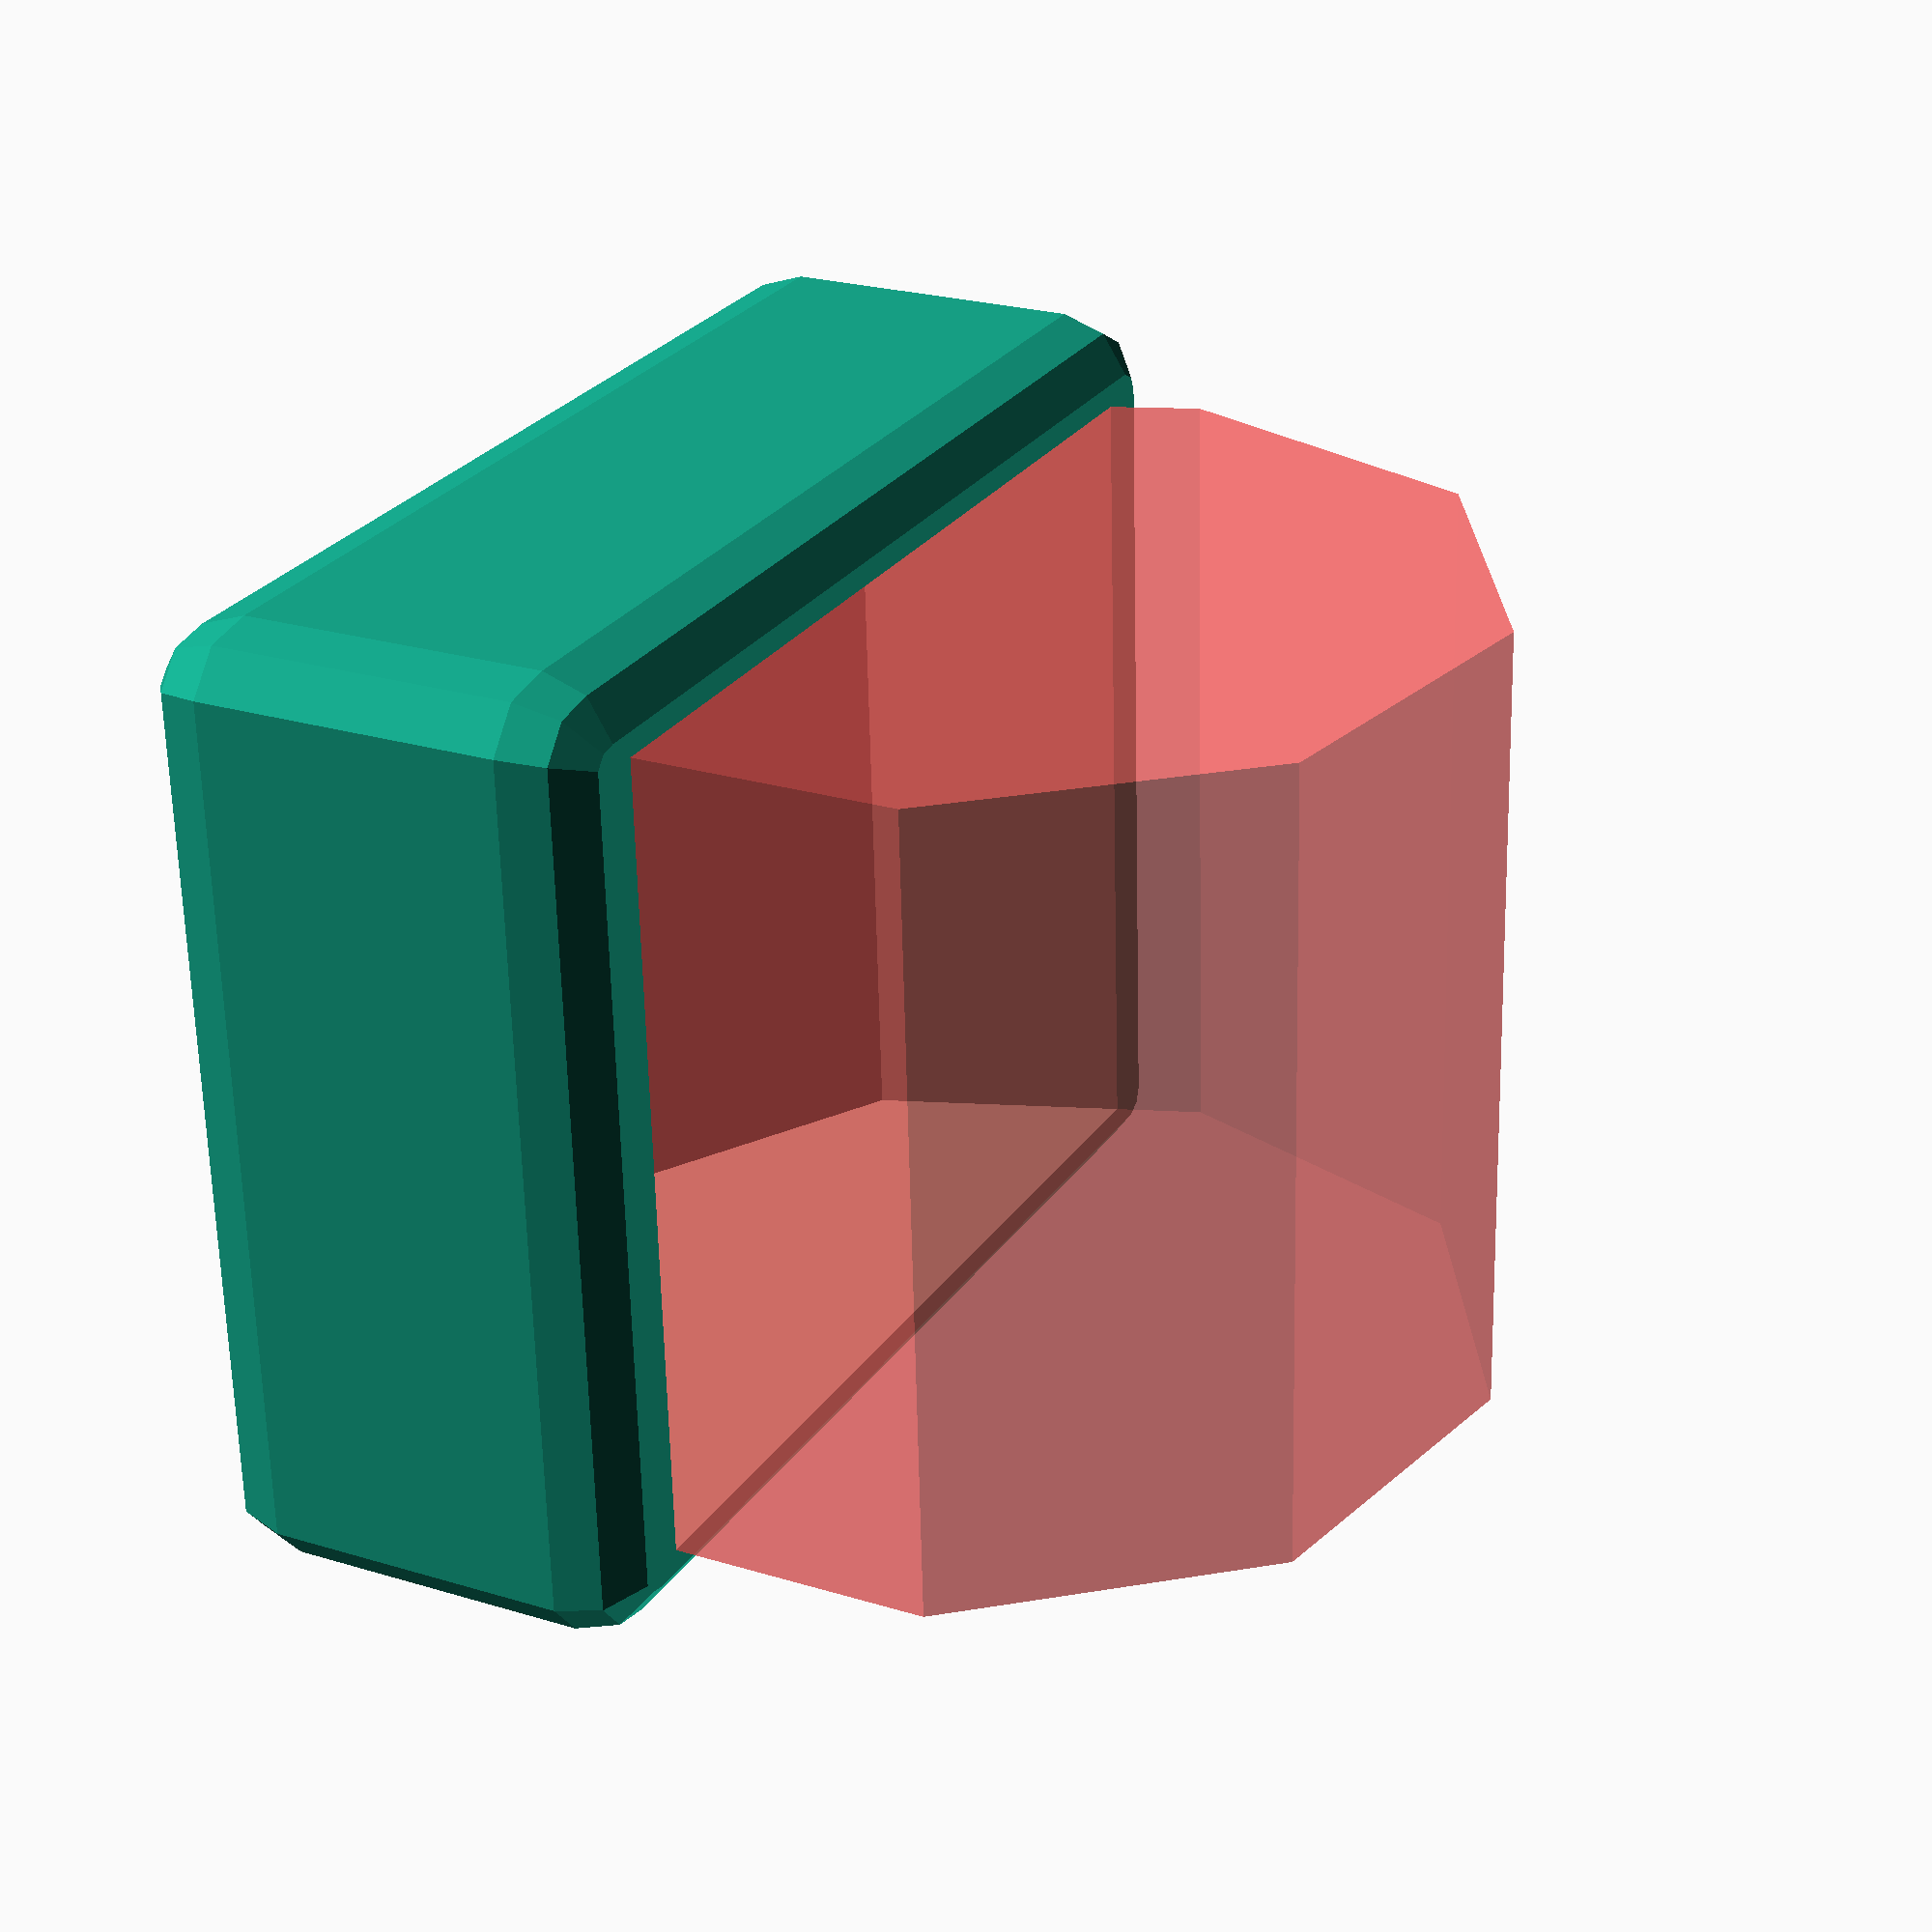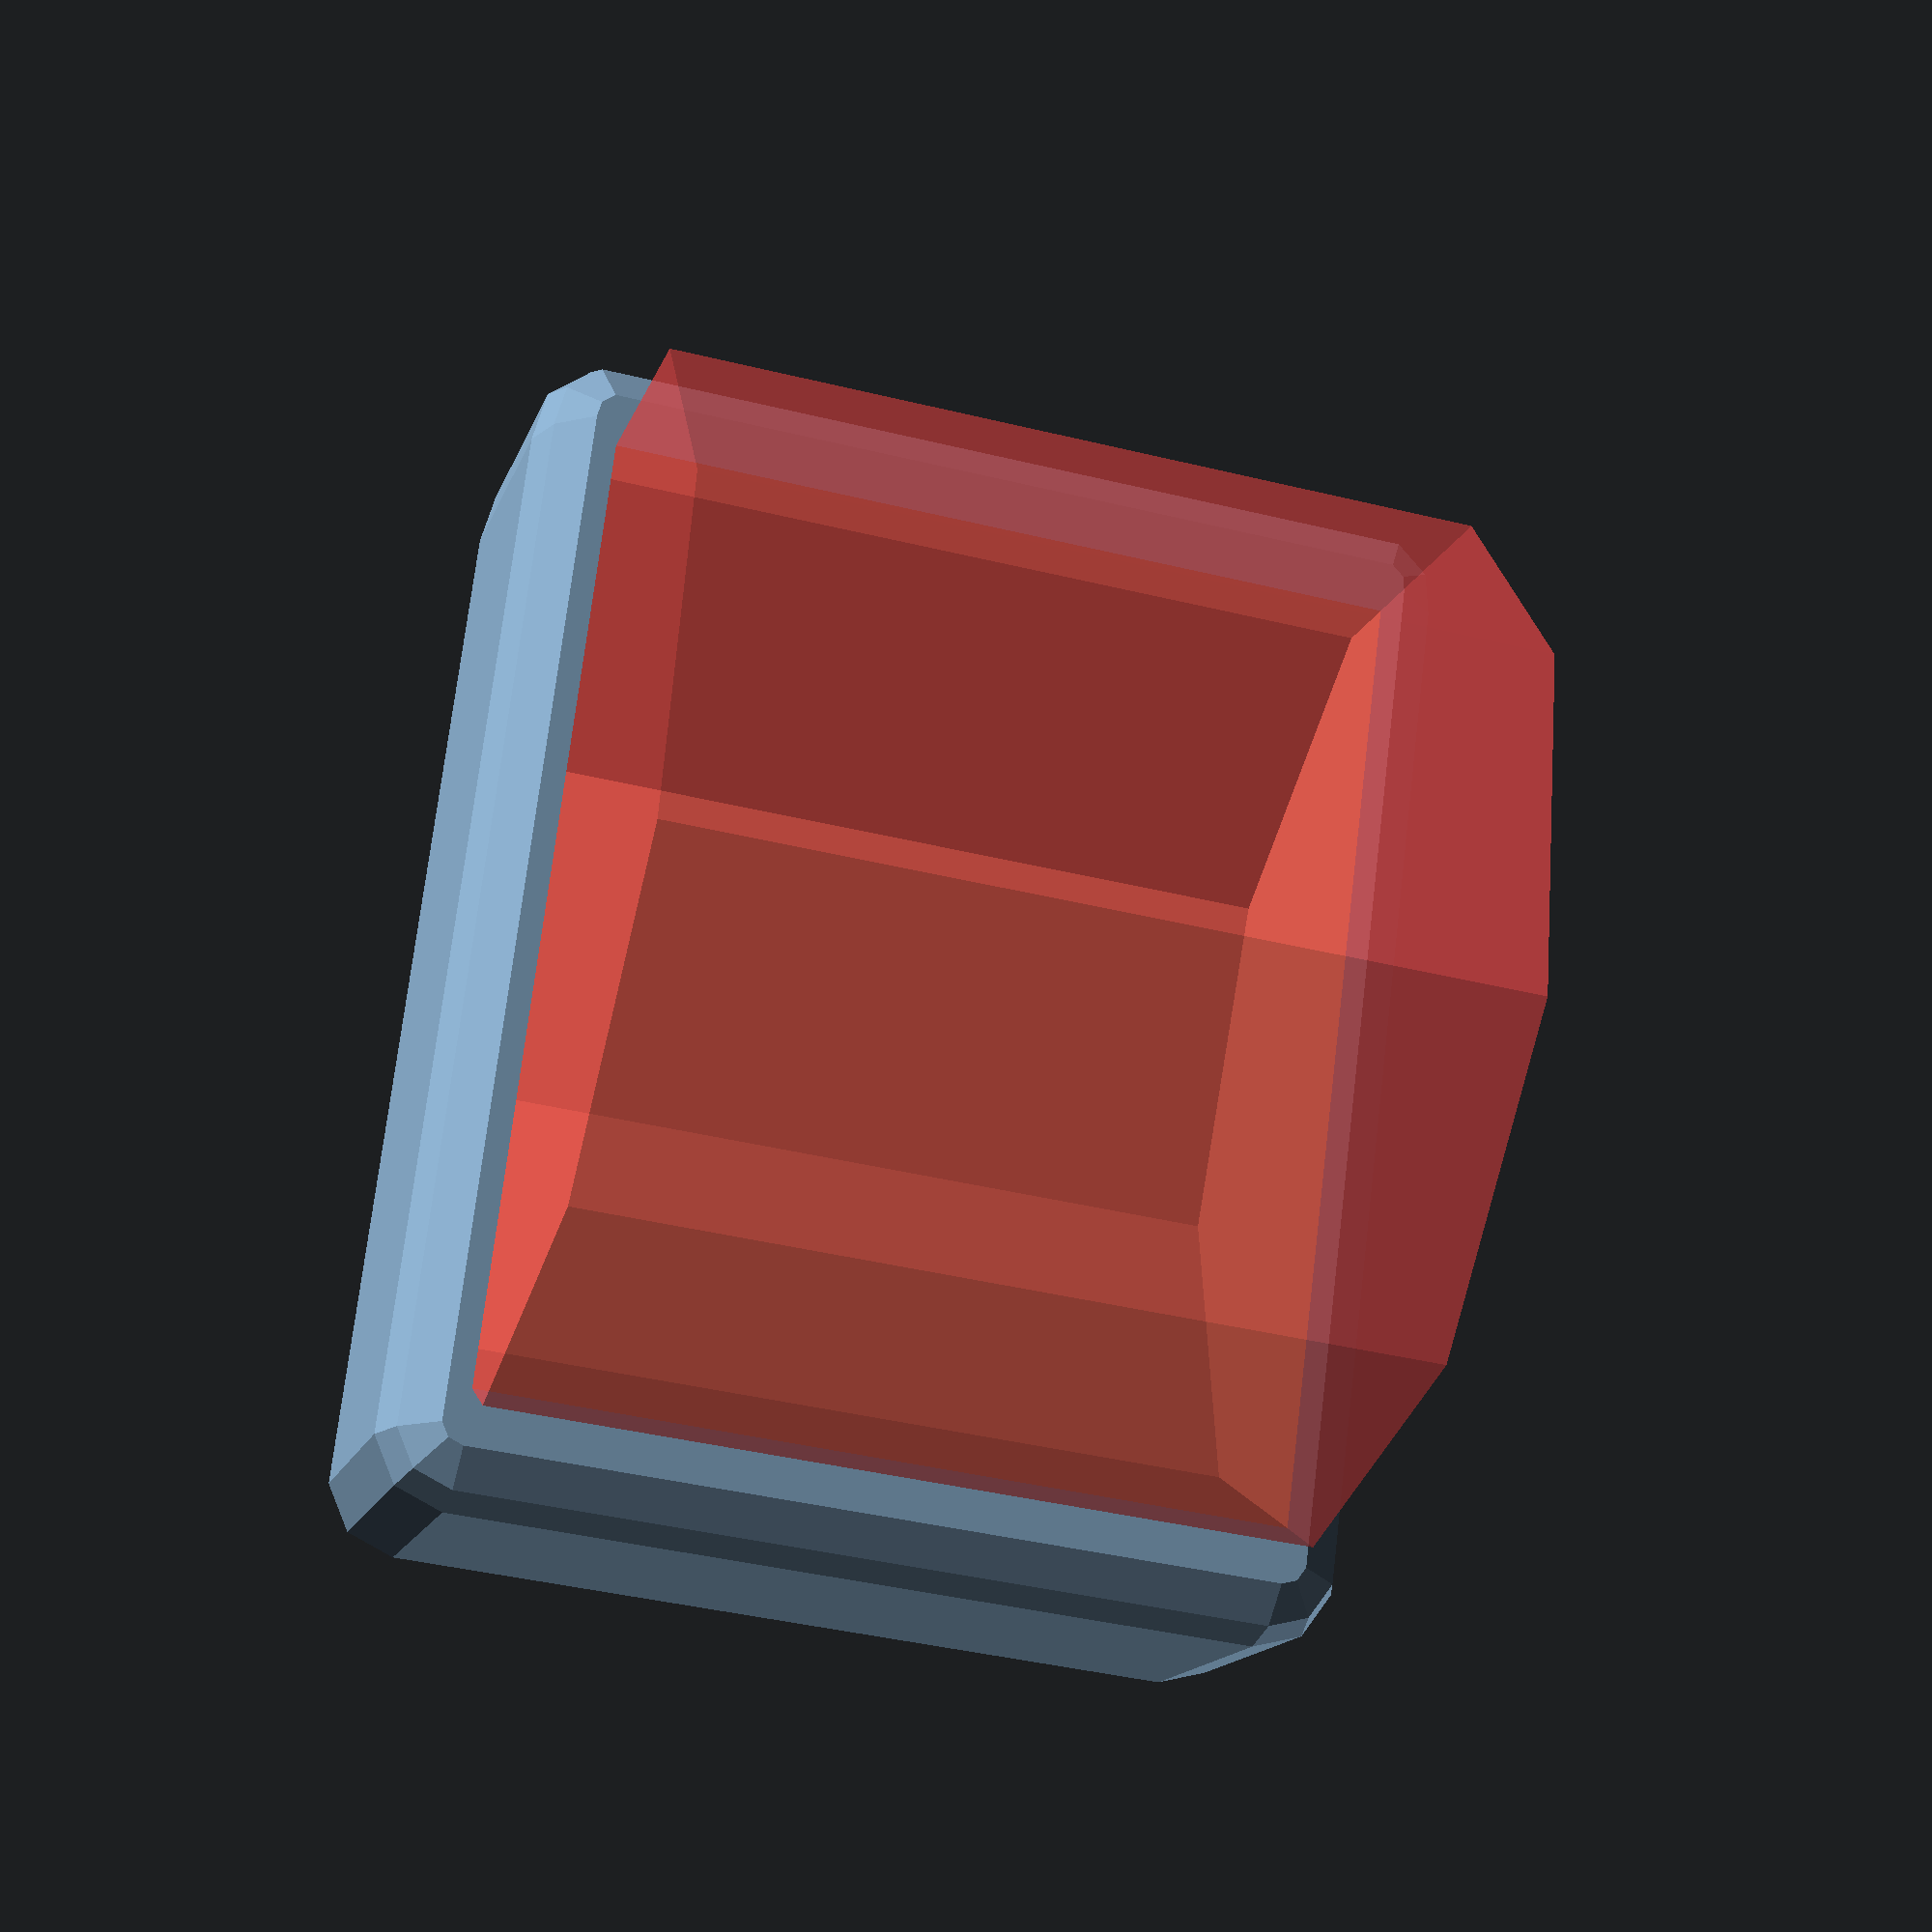
<openscad>
//$fn=90; // Make things more round for export
$fn=9; // Renders faster for dev

caster_diam = 67; //actually measures 65mm
caster_width = 53; //actually measures 51mm

chock_cyl_pad = 5;
chock_floor_pad = 2;

chock_x = caster_diam + (chock_cyl_pad * 2);
chock_y = caster_width + (chock_cyl_pad * 2);
chock_height = caster_diam * 0.45;

difference()
{
	rounded_cube([chock_x, chock_y, chock_height], chock_cyl_pad);
	translate([chock_x/2, chock_cyl_pad, (caster_diam / 2) + chock_floor_pad])
	{
		rotate([-90,0,0])
		#cylinder(h=caster_width, d=caster_diam);
	}
}


module rounded_cube(vector, rounded_rad=1)
{
	let(x = vector[0]-(2*rounded_rad), y = vector[1]-(2*rounded_rad), z = vector[2]-(2*rounded_rad))
	{
		hull()
		{
			translate([rounded_rad, rounded_rad, rounded_rad])
			{
				sphere(r=rounded_rad);
				
				translate([x, 0, 0])
				sphere(r=rounded_rad);
				
				translate([0, y, 0])
				sphere(r=rounded_rad);
				
				translate([0, 0, z])
				sphere(r=rounded_rad);
				
				
				translate([x, y, 0])
				sphere(r=rounded_rad);
				
				translate([0, y, z])
				sphere(r=rounded_rad);
				
				translate([x, 0, z])
				sphere(r=rounded_rad);
				
				translate([x, y, z])
				sphere(r=rounded_rad);
			}
		}
	}
}
</openscad>
<views>
elev=156.1 azim=177.2 roll=243.0 proj=p view=wireframe
elev=195.1 azim=277.1 roll=195.2 proj=p view=solid
</views>
